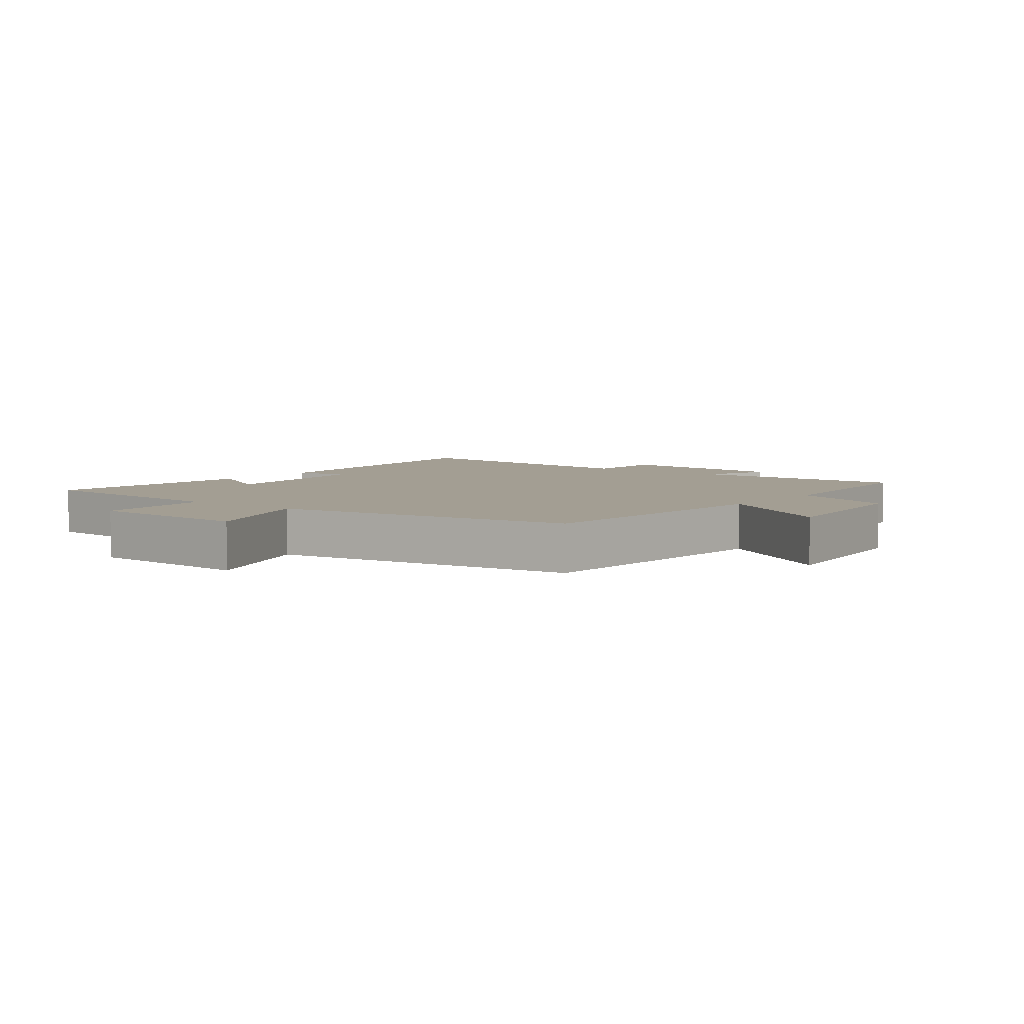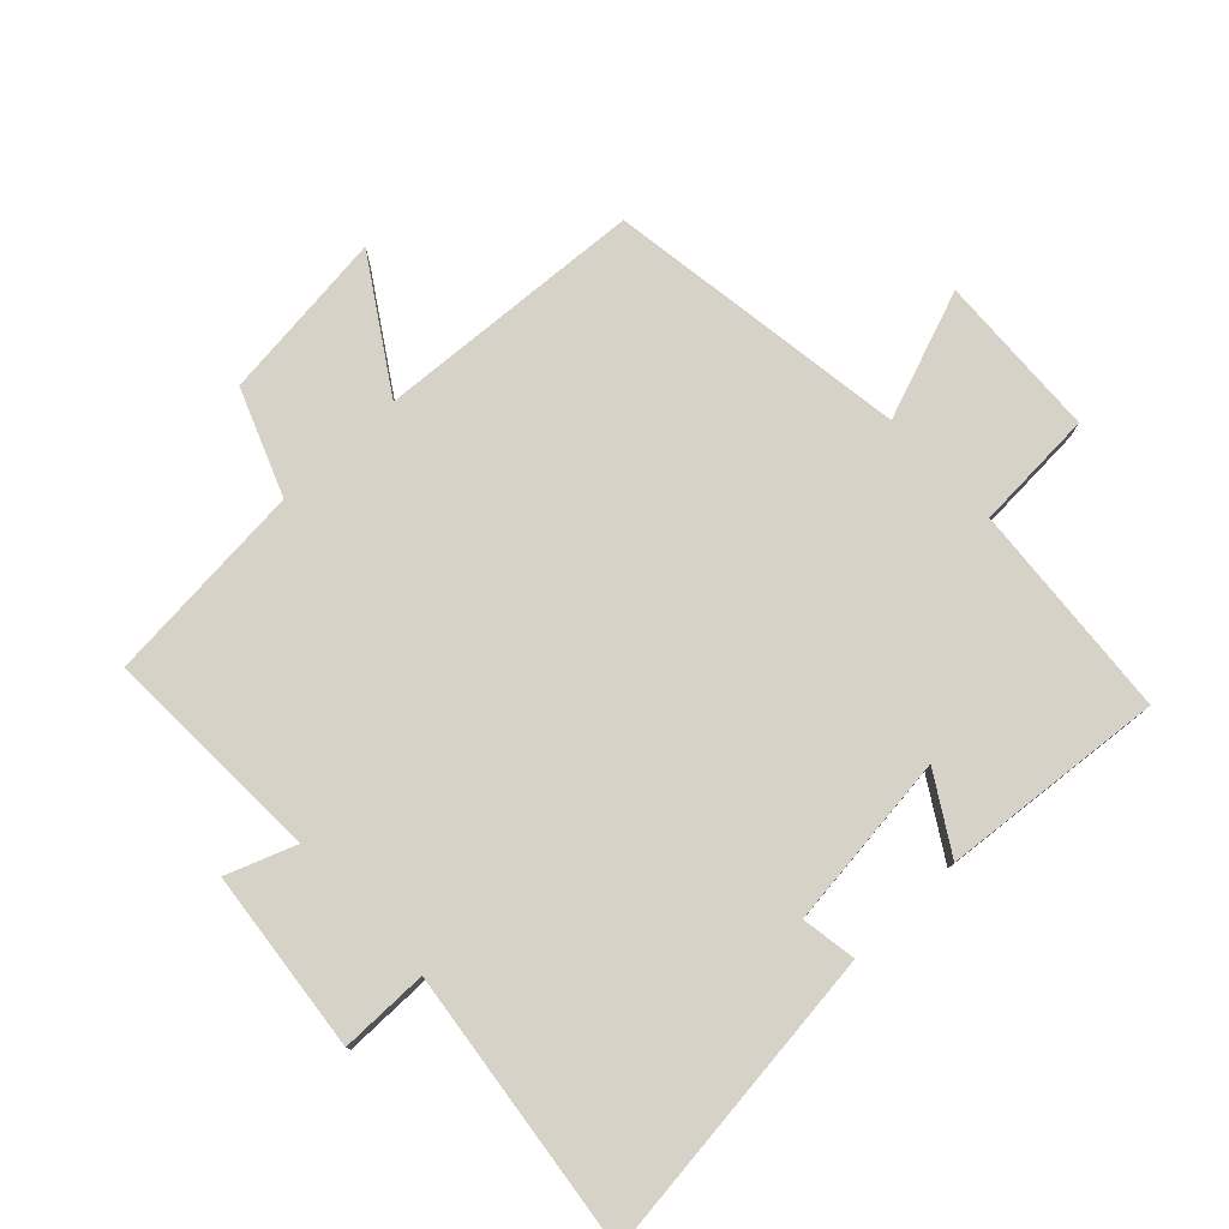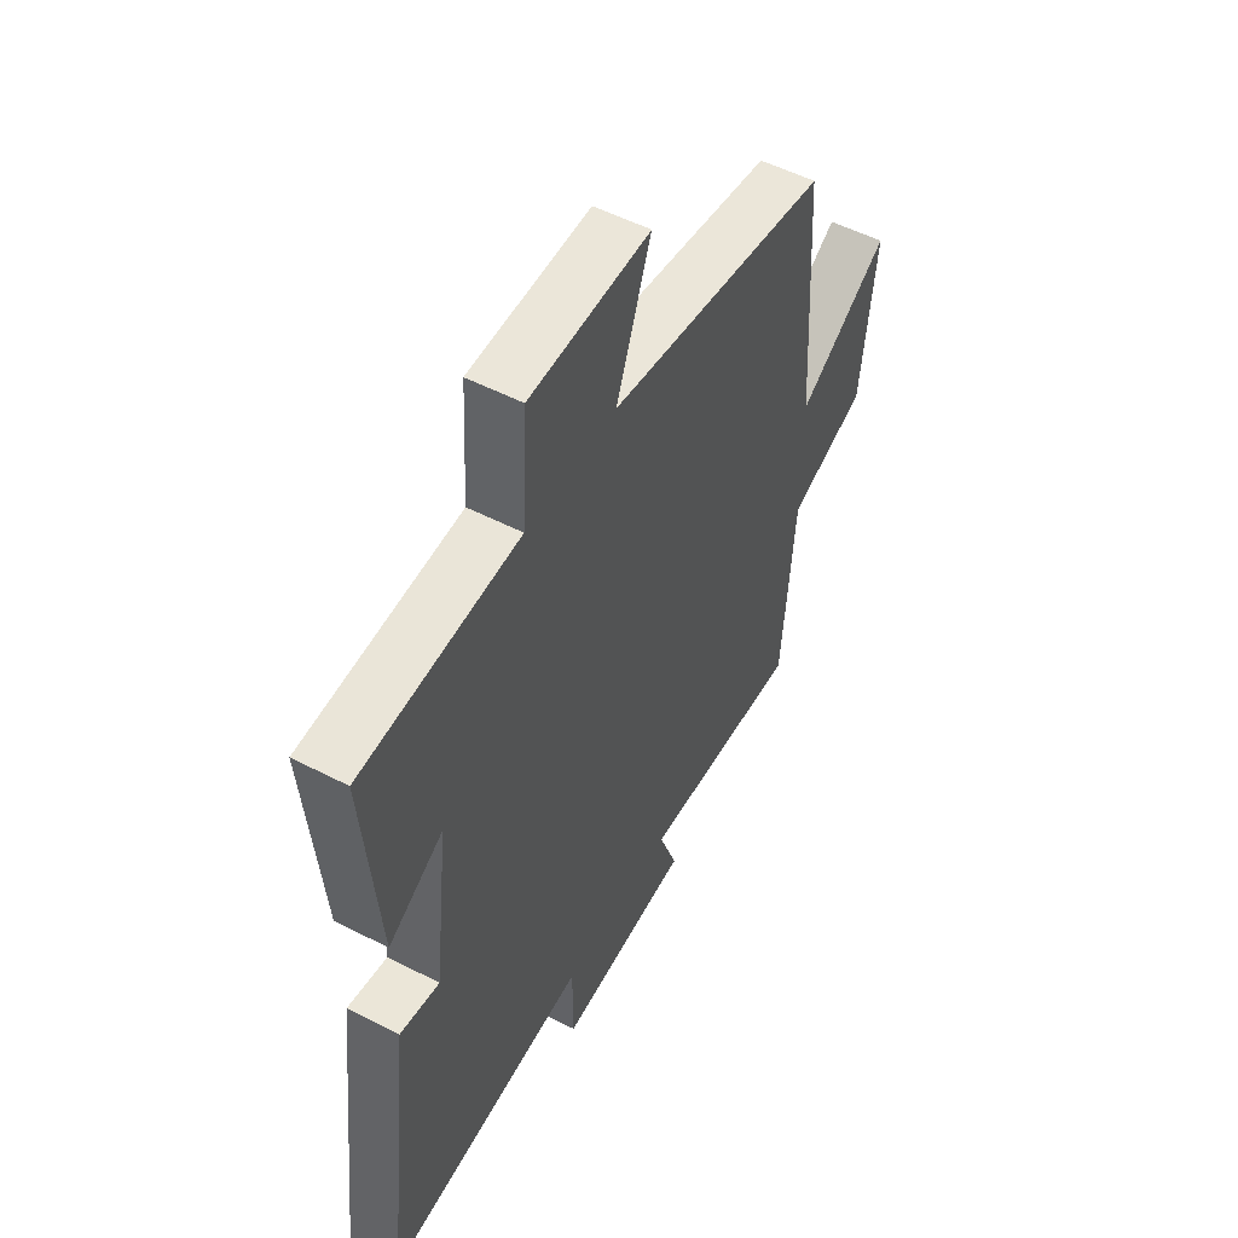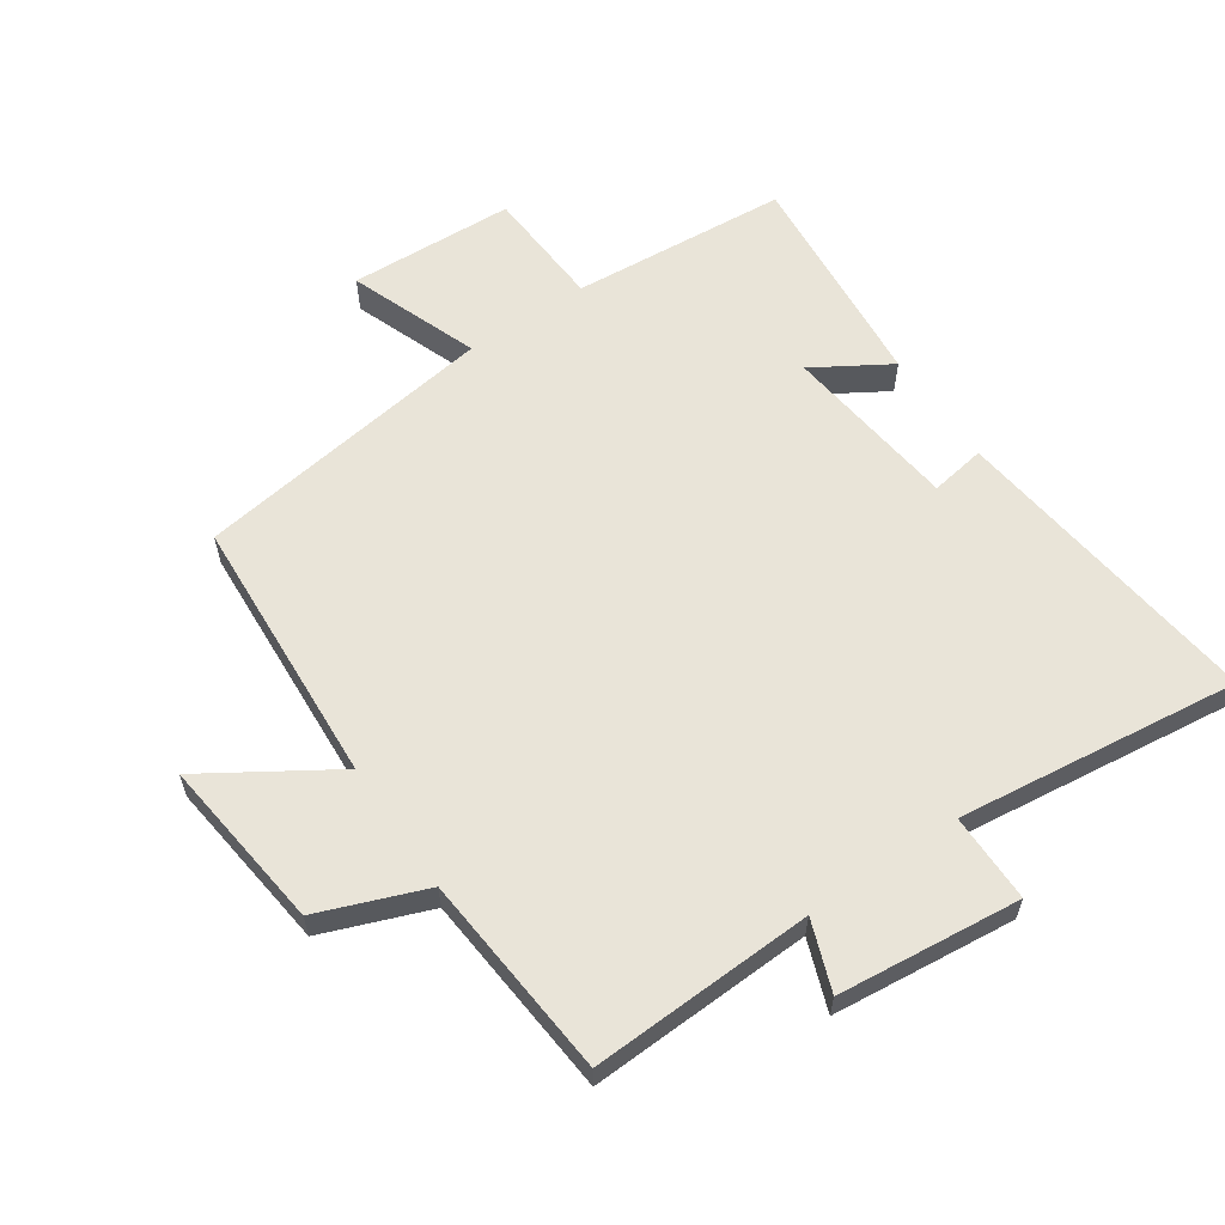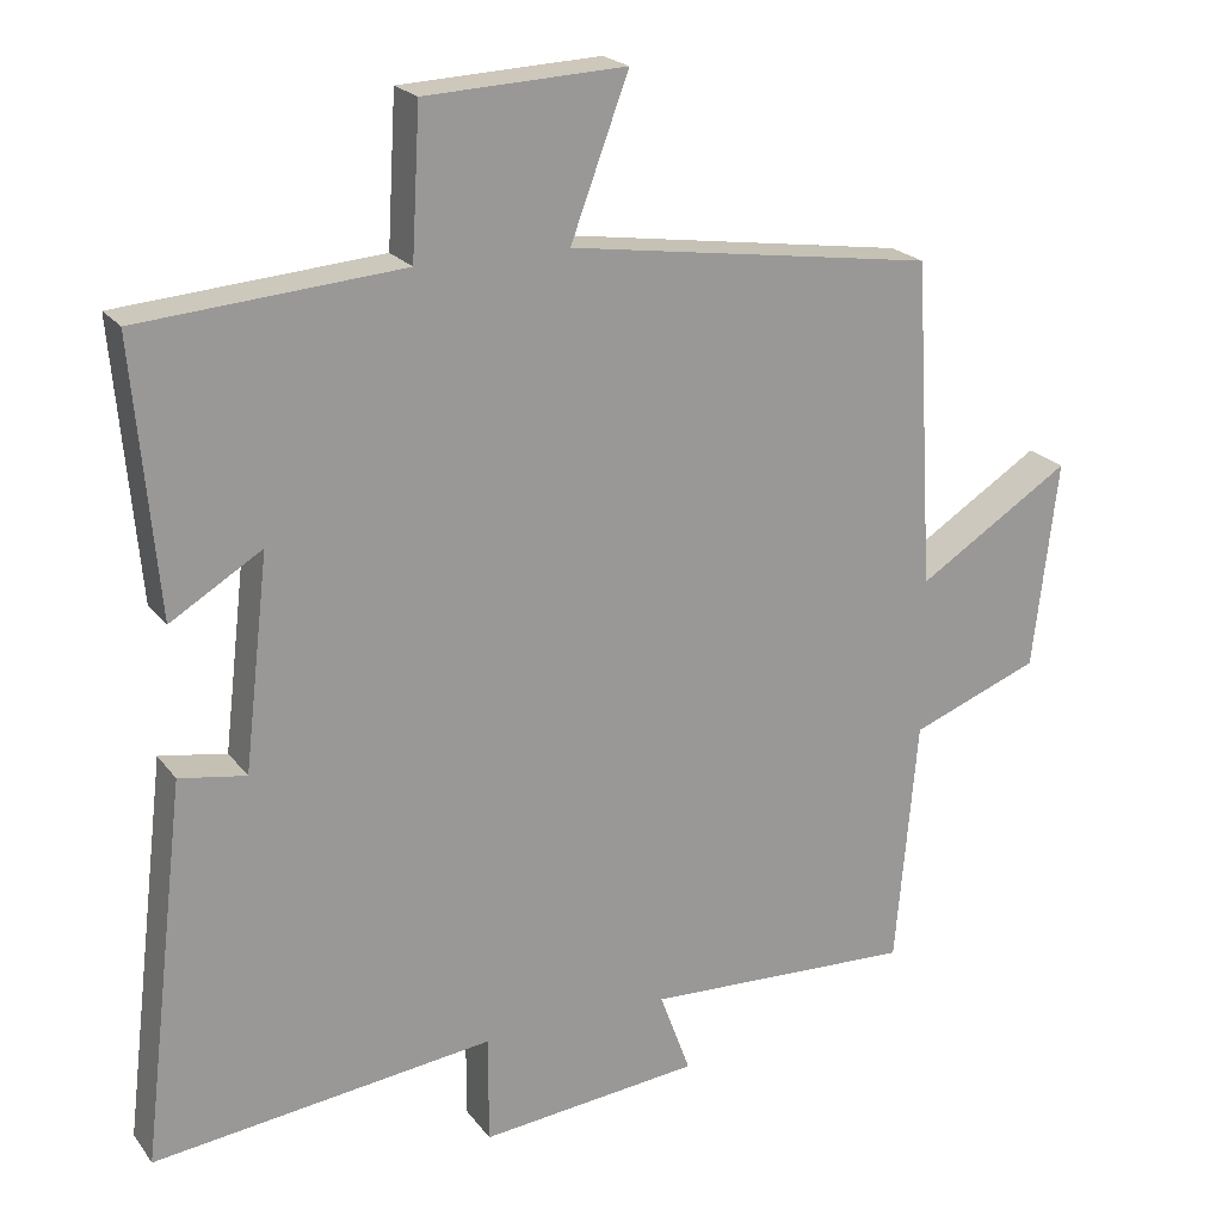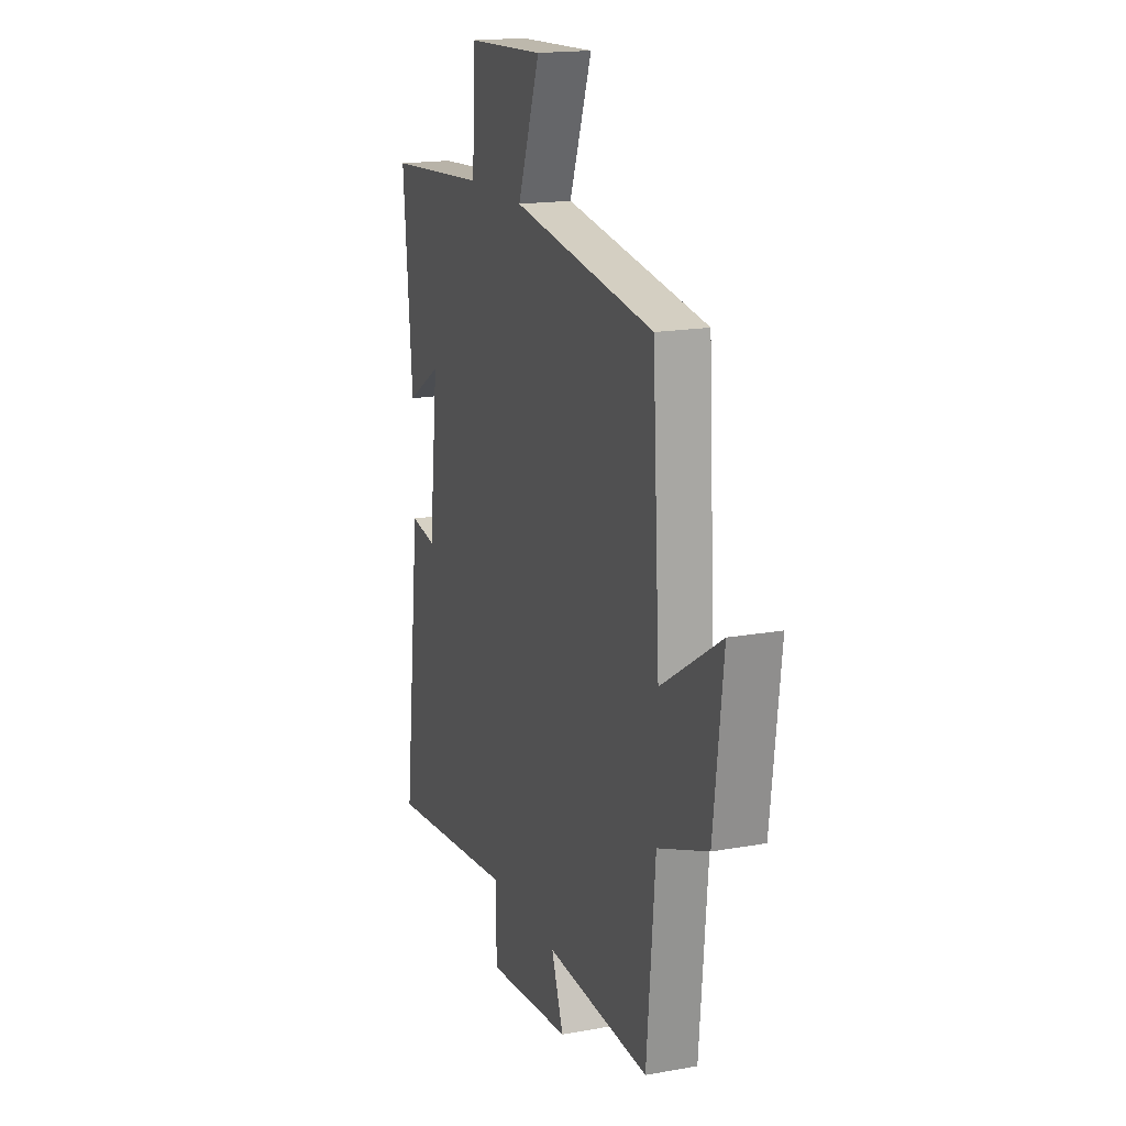
<metadata>
{"format":"obj","ext":"obj","renderer":"f3d","projection":"perspective","resolution":1024,"background":"white","views":[{"elev":5.2,"azim":37.8,"up":"+Y"},{"elev":77.7,"azim":-133.3,"up":"+Y"},{"elev":52.6,"azim":-60.9,"up":"+Z"},{"elev":60.4,"azim":145.7,"up":"+Y"},{"elev":21.2,"azim":-26.3,"up":"+Z"},{"elev":17.5,"azim":70.3,"up":"+Z"}]}
</metadata>
<code>
v -0.558 0.07 -0.554
v -0.5 0.07 -0.063
v -0.414 0.07 -0.077
v -0.382 0.07 0.197
v -0.5 0.07 0.125
v -0.531 0.07 0.473
v -0.193 0.07 0.5
v -0.182 0.07 0.689
v 0.076 0.07 0.701
v 0.001 0.07 0.5
v 0.475 0.07 0.431
v 0.5 0.07 0.01
v 0.698 0.07 0.136
v 0.666 0.07 -0.132
v 0.5 0.07 -0.196
v 0.472 0.07 -0.514
v 0.125 0.07 -0.5
v 0.165 0.07 -0.608
v -0.119 0.07 -0.638
v -0.119 0.07 -0.5
v -0.558 0 -0.554
v -0.5 0 -0.063
v -0.414 0 -0.077
v -0.382 0 0.197
v -0.5 0 0.125
v -0.531 0 0.473
v -0.193 0 0.5
v -0.182 0 0.689
v 0.076 0 0.701
v 0.001 0 0.5
v 0.475 0 0.431
v 0.5 0 0.01
v 0.698 0 0.136
v 0.666 0 -0.132
v 0.5 0 -0.196
v 0.472 0 -0.514
v 0.125 0 -0.5
v 0.165 0 -0.608
v -0.119 0 -0.638
v -0.119 0 -0.5
f 17 18 19 20
f 15 16 17
f 15 17 20
f 12 13 14 15
f 15 20 1
f 12 15 1
f 11 12 1
f 10 11 1
f 7 8 9 10
f 6 7 10
f 5 6 10
f 4 5 10
f 3 4 10
f 1 2 3
f 1 3 10
f 40 39 38 37
f 37 36 35
f 40 37 35
f 35 34 33 32
f 21 40 35
f 21 35 32
f 21 32 31
f 21 31 30
f 30 29 28 27
f 30 27 26
f 30 26 25
f 30 25 24
f 30 24 23
f 23 22 21
f 30 23 21
f 1 21 22 2
f 2 22 23 3
f 3 23 24 4
f 4 24 25 5
f 5 25 26 6
f 6 26 27 7
f 7 27 28 8
f 8 28 29 9
f 9 29 30 10
f 10 30 31 11
f 11 31 32 12
f 12 32 33 13
f 13 33 34 14
f 14 34 35 15
f 15 35 36 16
f 16 36 37 17
f 17 37 38 18
f 18 38 39 19
f 19 39 40 20
f 20 40 21 1

</code>
